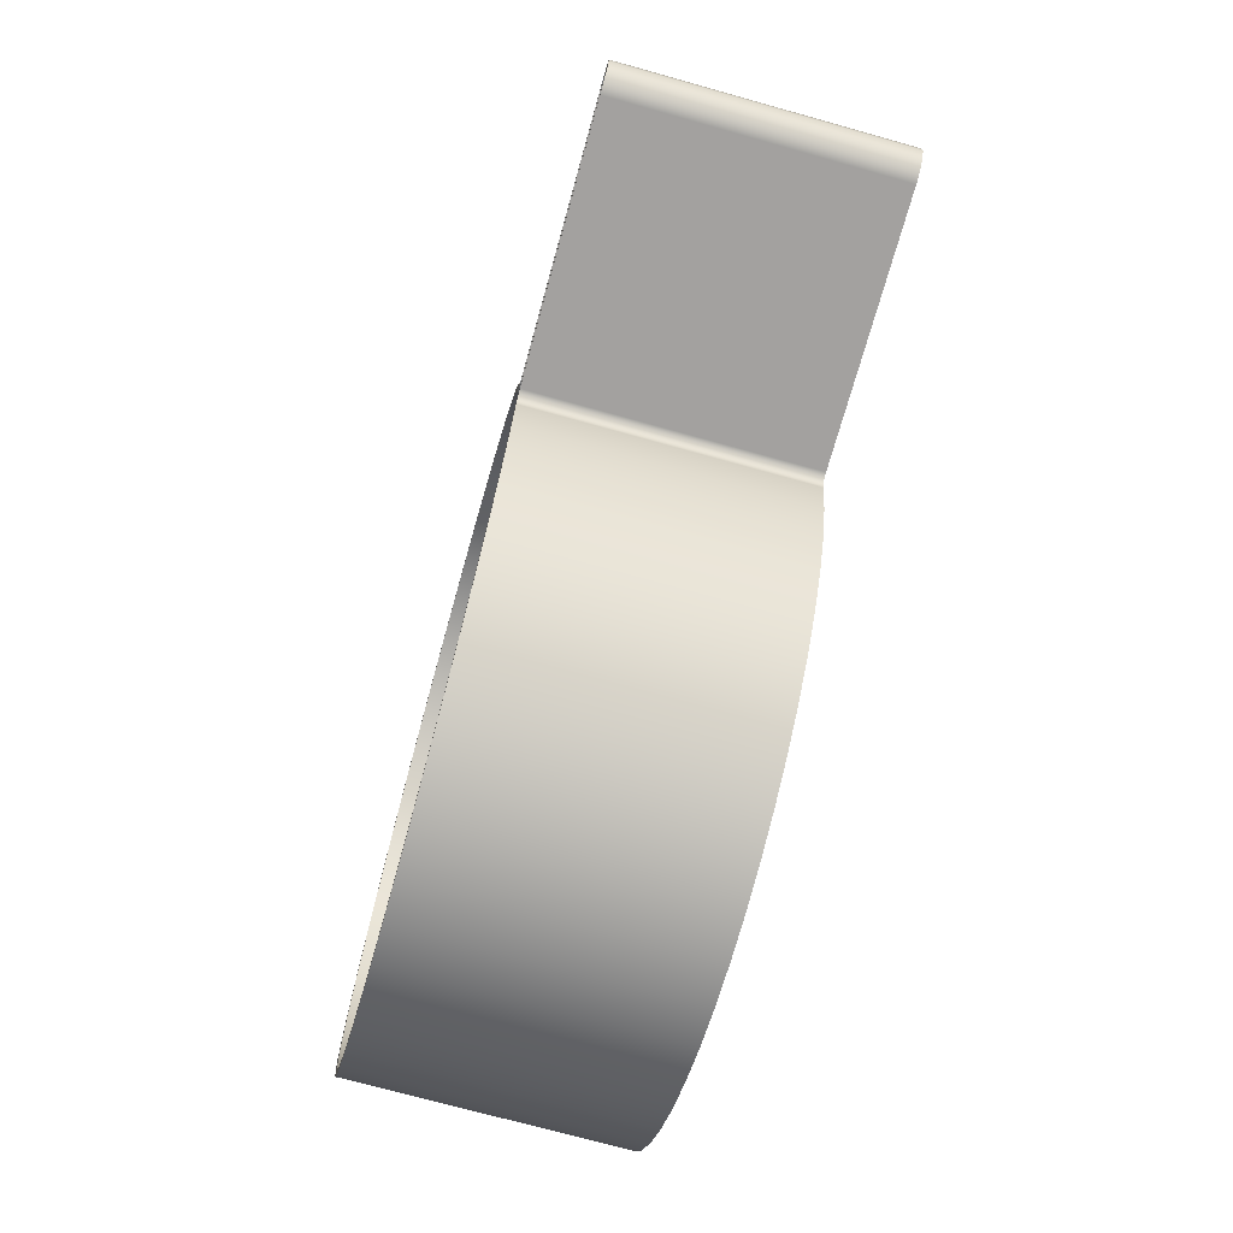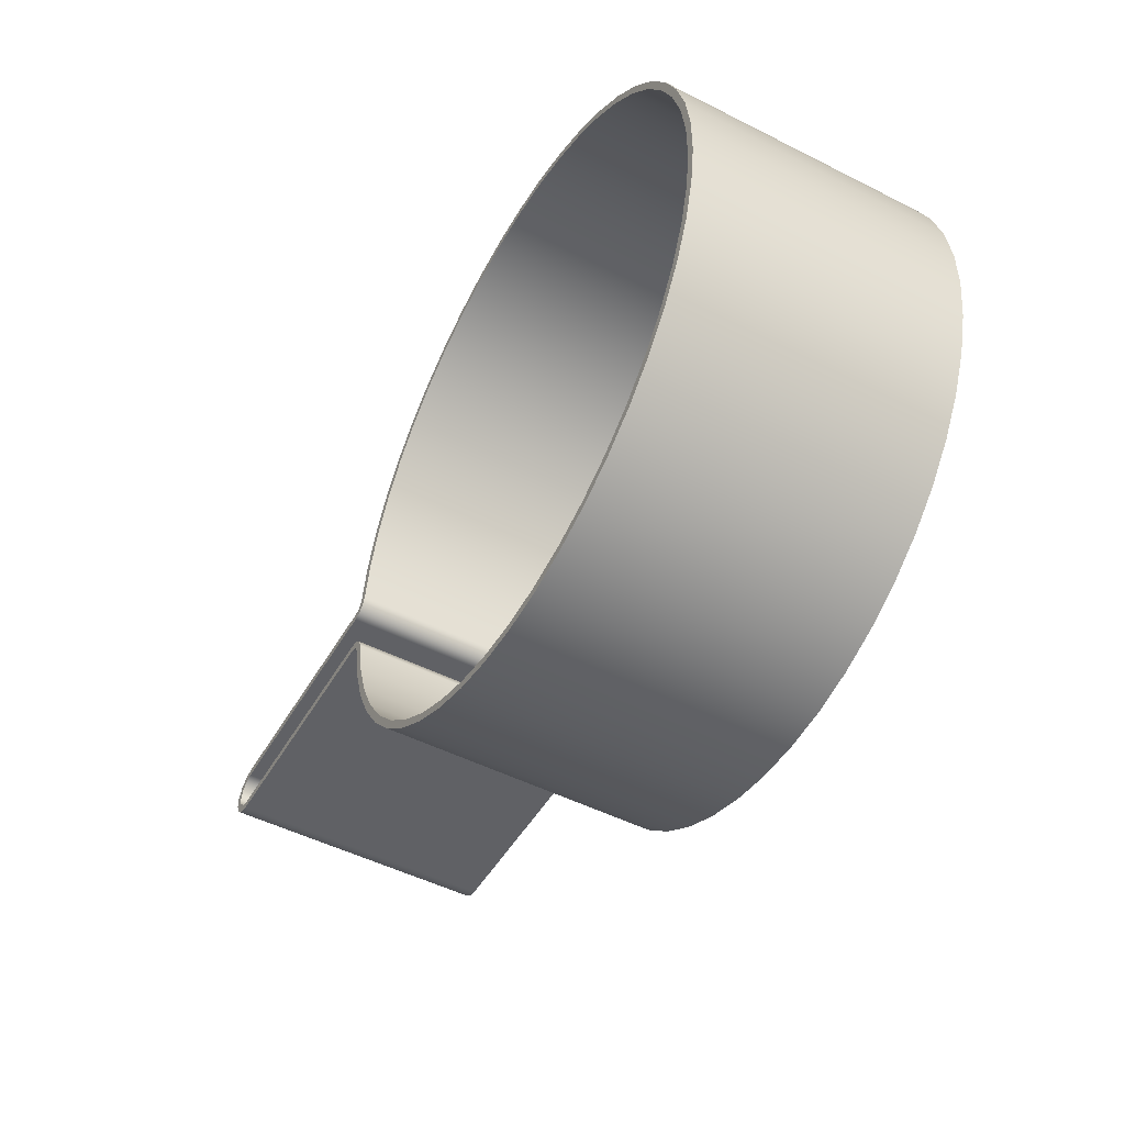
<metadata>
{"format":"obj","ext":"obj","renderer":"f3d","projection":"perspective","resolution":1024,"background":"white","views":[{"elev":-72.3,"azim":-105.6,"up":"+Z"},{"elev":-49.4,"azim":60.7,"up":"+Z"}]}
</metadata>
<code>
g body_1
v -0.075 0 0.0035
v -0.075 0.035 0.0035
v -0.07652 0.035 0.003153
v -0.07652 0 0.003153
v -0.07774 0.035 0.002182
v -0.07774 0 0.002182
v -0.07841 0.035 0.000779
v -0.07841 0 0.000779
v -0.07841 0.035 -0.000779
v -0.07841 0 -0.000779
v -0.07774 0.035 -0.002182
v -0.07774 0 -0.002182
v -0.07652 0.035 -0.003153
v -0.07652 0 -0.003153
v -0.075 0.035 -0.0035
v -0.075 0 -0.0035
v -0.075 0.035 0.0035
v -0.075 0 0.0035
v -0.0422 0 0.0035
v -0.0422 0.035 0.0035
v -0.04097 0 0.00415
v -0.04072 0 0.004824
v -0.04072 0.035 0.004824
v -0.04151 0 0.003672
v -0.04097 0.035 0.00415
v -0.0422 0 0.0035
v -0.04151 0.035 0.003672
v -0.0422 0.035 0.0035
v -0.04072 0 -0.004824
v -0.04072 0.035 -0.004824
v -0.0397 0.035 -0.01023
v -0.0397 0 -0.01023
v -0.03797 0.035 -0.01546
v -0.03797 0 -0.01546
v -0.03556 0.035 -0.02041
v -0.03556 0 -0.02041
v -0.0325 0.035 -0.02499
v -0.0325 0 -0.02499
v -0.02886 0.035 -0.02912
v -0.02886 0 -0.02912
v -0.0247 0.035 -0.03272
v -0.0247 0 -0.03272
v -0.02009 0.035 -0.03574
v -0.02009 0 -0.03574
v -0.01512 0.035 -0.03811
v -0.01512 0 -0.03811
v -0.009881 0.035 -0.03979
v -0.009881 0 -0.03979
v -0.004461 0.035 -0.04076
v -0.004461 0 -0.04076
v 0.00104 0.035 -0.04099
v 0.00104 0 -0.04099
v 0.006522 0.035 -0.04048
v 0.006522 0 -0.04048
v 0.01189 0.035 -0.03924
v 0.01189 0 -0.03924
v 0.01704 0.035 -0.03729
v 0.01704 0 -0.03729
v 0.02188 0.035 -0.03467
v 0.02188 0 -0.03467
v 0.02633 0.035 -0.03143
v 0.02633 0 -0.03143
v 0.0303 0.035 -0.02762
v 0.0303 0 -0.02762
v 0.03373 0.035 -0.02331
v 0.03373 0 -0.02331
v 0.03655 0.035 -0.01858
v 0.03655 0 -0.01858
v 0.03871 0.035 -0.01352
v 0.03871 0 -0.01352
v 0.04017 0.035 -0.008209
v 0.04017 0 -0.008209
v 0.04091 0.035 -0.002753
v 0.04091 0 -0.002753
v 0.04091 0.035 0.002753
v 0.04091 0 0.002753
v 0.04017 0.035 0.008209
v 0.04017 0 0.008209
v 0.03871 0.035 0.01352
v 0.03871 0 0.01352
v 0.03655 0.035 0.01858
v 0.03655 0 0.01858
v 0.03373 0.035 0.02331
v 0.03373 0 0.02331
v 0.0303 0.035 0.02762
v 0.0303 0 0.02762
v 0.02633 0.035 0.03143
v 0.02633 0 0.03143
v 0.02188 0.035 0.03467
v 0.02188 0 0.03467
v 0.01704 0.035 0.03729
v 0.01704 0 0.03729
v 0.01189 0.035 0.03924
v 0.01189 0 0.03924
v 0.006522 0.035 0.04048
v 0.006522 0 0.04048
v 0.00104 0.035 0.04099
v 0.00104 0 0.04099
v -0.004461 0.035 0.04076
v -0.004461 0 0.04076
v -0.009881 0.035 0.03979
v -0.009881 0 0.03979
v -0.01512 0.035 0.03811
v -0.01512 0 0.03811
v -0.02009 0.035 0.03574
v -0.02009 0 0.03574
v -0.0247 0.035 0.03272
v -0.0247 0 0.03272
v -0.02886 0.035 0.02912
v -0.02886 0 0.02912
v -0.0325 0.035 0.02499
v -0.0325 0 0.02499
v -0.03556 0.035 0.02041
v -0.03556 0 0.02041
v -0.03797 0.035 0.01546
v -0.03797 0 0.01546
v -0.0397 0.035 0.01023
v -0.0397 0 0.01023
v -0.04072 0.035 0.004824
v -0.04072 0 0.004824
v -0.04151 0 -0.003672
v -0.0422 0 -0.0035
v -0.0422 0.035 -0.0035
v -0.04097 0 -0.00415
v -0.04151 0.035 -0.003672
v -0.04072 0 -0.004824
v -0.04097 0.035 -0.00415
v -0.04072 0.035 -0.004824
v -0.0422 0.035 -0.0035
v -0.0422 0 -0.0035
v -0.075 0 -0.0035
v -0.075 0.035 -0.0035
v 0.03655 0.035 0.01858
v 0.03566 0.035 0.01813
v 0.03291 0.035 0.02274
v 0.03871 0.035 0.01352
v 0.03776 0.035 0.01319
v 0.02633 0.035 0.03143
v 0.02569 0.035 0.03066
v 0.02135 0.035 0.03383
v 0.0303 0.035 0.02762
v 0.02956 0.035 0.02695
v 0.03373 0.035 0.02331
v -0.01512 0.035 -0.03811
v -0.01476 0.035 -0.03718
v -0.00964 0.035 -0.03882
v -0.02009 0.035 -0.03574
v -0.0196 0.035 -0.03487
v 0.00104 0.035 -0.04099
v 0.001014 0.035 -0.03999
v 0.006363 0.035 -0.03949
v -0.004461 0.035 -0.04076
v -0.004352 0.035 -0.03976
v -0.009881 0.035 -0.03979
v -0.0247 0.035 -0.03272
v -0.0241 0.035 -0.03193
v -0.02886 0.035 -0.02912
v -0.02816 0.035 -0.02841
v -0.02009 0.035 0.03574
v -0.0196 0.035 0.03487
v -0.0241 0.035 0.03193
v -0.01512 0.035 0.03811
v -0.01476 0.035 0.03718
v 0.02188 0.035 0.03467
v 0.01662 0.035 0.03638
v 0.0303 0.035 -0.02762
v 0.02956 0.035 -0.02695
v 0.03291 0.035 -0.02274
v 0.02633 0.035 -0.03143
v 0.02569 0.035 -0.03066
v 0.02188 0.035 -0.03467
v 0.02135 0.035 -0.03383
v 0.01704 0.035 -0.03729
v 0.01662 0.035 -0.03638
v 0.01189 0.035 -0.03924
v 0.0116 0.035 -0.03828
v 0.006522 0.035 -0.04048
v -0.0325 0.035 -0.02499
v -0.03171 0.035 -0.02438
v -0.02886 0.035 0.02912
v -0.02816 0.035 0.02841
v -0.03171 0.035 0.02438
v -0.0247 0.035 0.03272
v -0.009881 0.035 0.03979
v -0.00964 0.035 0.03882
v 0.01189 0.035 0.03924
v 0.0116 0.035 0.03828
v 0.006363 0.035 0.03949
v 0.01704 0.035 0.03729
v 0.04017 0.035 0.008209
v 0.03919 0.035 0.008009
v 0.04091 0.035 0.002753
v 0.03991 0.035 0.002686
v 0.04091 0.035 -0.002753
v 0.03991 0.035 -0.002686
v -0.03556 0.035 -0.02041
v -0.03469 0.035 -0.01991
v -0.0397 0.035 0.01023
v -0.03873 0.035 0.009985
v -0.03972 0.035 0.004706
v -0.03797 0.035 0.01546
v -0.03705 0.035 0.01508
v -0.03556 0.035 0.02041
v -0.03469 0.035 0.01991
v -0.0325 0.035 0.02499
v -0.004461 0.035 0.04076
v -0.004352 0.035 0.03976
v 0.00104 0.035 0.04099
v 0.001014 0.035 0.03999
v 0.006522 0.035 0.04048
v 0.03871 0.035 -0.01352
v 0.03776 0.035 -0.01319
v 0.03919 0.035 -0.008009
v 0.03655 0.035 -0.01858
v 0.03566 0.035 -0.01813
v 0.03373 0.035 -0.02331
v -0.0397 0.035 -0.01023
v -0.03873 0.035 -0.009985
v -0.03705 0.035 -0.01508
v -0.04072 0.035 -0.004824
v -0.03972 0.035 -0.004706
v 0.04017 0.035 -0.008209
v -0.03797 0.035 -0.01546
v -0.075 0.035 -0.0035
v -0.075 0.035 -0.0025
v -0.0422 0.035 -0.0025
v -0.04104 0.035 -0.002787
v -0.04151 0.035 -0.003672
v -0.0422 0.035 -0.0035
v -0.04015 0.035 0.003584
v -0.04097 0.035 0.00415
v -0.04072 0.035 0.004824
v -0.0422 0.035 0.0025
v -0.0422 0.035 0.0035
v -0.04151 0.035 0.003672
v -0.075 0.035 0.0025
v -0.075 0.035 0.0035
v -0.07652 0.035 -0.003153
v -0.07625 0.035 -0.002165
v -0.04104 0.035 0.002787
v -0.07652 0.035 0.003153
v -0.04015 0.035 -0.003584
v -0.04097 0.035 -0.00415
v -0.07841 0.035 -0.000779
v -0.0775 0.035 0
v -0.07716 0.035 -0.00125
v -0.07774 0.035 -0.002182
v -0.07841 0.035 0.000779
v -0.07774 0.035 0.002182
v -0.07716 0.035 0.00125
v -0.07625 0.035 0.002165
v 0.03871 0 0.01352
v 0.03655 0 0.01858
v 0.03566 0 0.01813
v 0.03373 0 0.02331
v 0.03291 0 0.02274
v 0.0303 0 0.02762
v 0.02956 0 0.02695
v 0.02633 0 0.03143
v 0.02569 0 0.03066
v 0.02188 0 0.03467
v 0.02135 0 0.03383
v 0.006522 0 0.04048
v 0.00104 0 0.04099
v 0.001014 0 0.03999
v -0.004461 0 0.04076
v -0.004352 0 0.03976
v 0.04017 0 0.008209
v 0.03776 0 0.01319
v 0.01704 0 0.03729
v 0.01189 0 0.03924
v 0.0116 0 0.03828
v 0.006363 0 0.03949
v -0.009881 0 0.03979
v -0.00964 0 0.03882
v -0.01512 0 0.03811
v -0.02009 0 0.03574
v -0.0196 0 0.03487
v -0.0247 0 0.03272
v -0.0241 0 0.03193
v 0.03655 0 -0.01858
v 0.03871 0 -0.01352
v 0.03776 0 -0.01319
v 0.04017 0 -0.008209
v 0.03919 0 -0.008009
v 0.04091 0 -0.002753
v 0.04091 0 0.002753
v 0.03991 0 0.002686
v 0.03919 0 0.008009
v 0.01662 0 0.03638
v -0.01476 0 0.03718
v 0.01704 0 -0.03729
v 0.02188 0 -0.03467
v 0.02135 0 -0.03383
v 0.02633 0 -0.03143
v 0.02569 0 -0.03066
v 0.0303 0 -0.02762
v 0.02956 0 -0.02695
v 0.03373 0 -0.02331
v 0.03291 0 -0.02274
v 0.03991 0 -0.002686
v -0.02886 0 0.02912
v -0.02816 0 0.02841
v -0.0325 0 0.02499
v -0.03171 0 0.02438
v 0.006522 0 -0.04048
v 0.01189 0 -0.03924
v 0.0116 0 -0.03828
v 0.01662 0 -0.03638
v -0.03556 0 0.02041
v -0.03469 0 0.01991
v -0.03797 0 0.01546
v -0.03705 0 0.01508
v -0.0397 0 0.01023
v -0.03873 0 0.009985
v -0.04072 0 0.004824
v -0.03972 0 0.004706
v -0.02886 0 -0.02912
v -0.0247 0 -0.03272
v -0.0241 0 -0.03193
v -0.02009 0 -0.03574
v -0.0196 0 -0.03487
v -0.01512 0 -0.03811
v -0.01476 0 -0.03718
v -0.009881 0 -0.03979
v -0.00964 0 -0.03882
v 0.00104 0 -0.04099
v 0.006363 0 -0.03949
v 0.03566 0 -0.01813
v -0.0325 0 -0.02499
v -0.02816 0 -0.02841
v -0.004461 0 -0.04076
v -0.004352 0 -0.03976
v -0.075 0 0.0025
v -0.0422 0 0.0025
v -0.0422 0 0.0035
v -0.04104 0 0.002787
v -0.04151 0 0.003672
v -0.0397 0 -0.01023
v -0.03873 0 -0.009985
v -0.03972 0 -0.004706
v -0.03797 0 -0.01546
v -0.03705 0 -0.01508
v -0.03556 0 -0.02041
v -0.03171 0 -0.02438
v 0.001014 0 -0.03999
v -0.07652 0 0.003153
v -0.07625 0 0.002165
v -0.03469 0 -0.01991
v -0.0422 0 -0.0025
v -0.0422 0 -0.0035
v -0.04151 0 -0.003672
v -0.075 0 -0.0035
v -0.075 0 0.0035
v -0.04015 0 0.003584
v -0.04097 0 0.00415
v -0.07652 0 -0.003153
v -0.075 0 -0.0025
v -0.07841 0 0.000779
v -0.0775 0 0
v -0.07716 0 0.00125
v -0.04015 0 -0.003584
v -0.04097 0 -0.00415
v -0.04072 0 -0.004824
v -0.04104 0 -0.002787
v -0.07774 0 0.002182
v -0.07841 0 -0.000779
v -0.07774 0 -0.002182
v -0.07716 0 -0.00125
v -0.07625 0 -0.002165
v -0.0422 0 0.0025
v -0.0422 0.035 0.0025
v -0.04104 0.035 0.002787
v -0.04104 0 0.002787
v -0.04015 0.035 0.003584
v -0.04015 0 0.003584
v -0.03972 0.035 0.004706
v -0.03972 0 0.004706
v -0.03873 0 0.009985
v -0.03972 0 0.004706
v -0.03972 0.035 0.004706
v -0.03705 0 0.01508
v -0.03873 0.035 0.009985
v -0.03469 0 0.01991
v -0.03705 0.035 0.01508
v -0.03171 0 0.02438
v -0.03469 0.035 0.01991
v -0.02816 0 0.02841
v -0.03171 0.035 0.02438
v -0.0241 0 0.03193
v -0.02816 0.035 0.02841
v -0.0196 0 0.03487
v -0.0241 0.035 0.03193
v -0.01476 0 0.03718
v -0.0196 0.035 0.03487
v -0.00964 0 0.03882
v -0.01476 0.035 0.03718
v -0.004352 0 0.03976
v -0.00964 0.035 0.03882
v 0.001014 0 0.03999
v -0.004352 0.035 0.03976
v 0.006363 0 0.03949
v 0.001014 0.035 0.03999
v 0.0116 0 0.03828
v 0.006363 0.035 0.03949
v 0.01662 0 0.03638
v 0.0116 0.035 0.03828
v 0.02135 0 0.03383
v 0.01662 0.035 0.03638
v 0.02569 0 0.03066
v 0.02135 0.035 0.03383
v 0.02956 0 0.02695
v 0.02569 0.035 0.03066
v 0.03291 0 0.02274
v 0.02956 0.035 0.02695
v 0.03566 0 0.01813
v 0.03291 0.035 0.02274
v 0.03776 0 0.01319
v 0.03566 0.035 0.01813
v 0.03919 0 0.008009
v 0.03776 0.035 0.01319
v 0.03991 0 0.002686
v 0.03919 0.035 0.008009
v 0.03991 0 -0.002686
v 0.03991 0.035 0.002686
v 0.03919 0 -0.008009
v 0.03991 0.035 -0.002686
v 0.03776 0 -0.01319
v 0.03919 0.035 -0.008009
v 0.03566 0 -0.01813
v 0.03776 0.035 -0.01319
v 0.03291 0 -0.02274
v 0.03566 0.035 -0.01813
v 0.02956 0 -0.02695
v 0.03291 0.035 -0.02274
v 0.02569 0 -0.03066
v 0.02956 0.035 -0.02695
v 0.02135 0 -0.03383
v 0.02569 0.035 -0.03066
v 0.01662 0 -0.03638
v 0.02135 0.035 -0.03383
v 0.0116 0 -0.03828
v 0.01662 0.035 -0.03638
v 0.006363 0 -0.03949
v 0.0116 0.035 -0.03828
v 0.001014 0 -0.03999
v 0.006363 0.035 -0.03949
v -0.004352 0 -0.03976
v 0.001014 0.035 -0.03999
v -0.00964 0 -0.03882
v -0.004352 0.035 -0.03976
v -0.01476 0 -0.03718
v -0.00964 0.035 -0.03882
v -0.0196 0 -0.03487
v -0.01476 0.035 -0.03718
v -0.0241 0 -0.03193
v -0.0196 0.035 -0.03487
v -0.02816 0 -0.02841
v -0.0241 0.035 -0.03193
v -0.03171 0 -0.02438
v -0.02816 0.035 -0.02841
v -0.03469 0 -0.01991
v -0.03171 0.035 -0.02438
v -0.03705 0 -0.01508
v -0.03469 0.035 -0.01991
v -0.03873 0 -0.009985
v -0.03705 0.035 -0.01508
v -0.03972 0 -0.004706
v -0.03873 0.035 -0.009985
v -0.03972 0.035 -0.004706
v -0.03972 0 -0.004706
v -0.03972 0.035 -0.004706
v -0.04015 0.035 -0.003584
v -0.04015 0 -0.003584
v -0.04104 0.035 -0.002787
v -0.04104 0 -0.002787
v -0.0422 0.035 -0.0025
v -0.0422 0 -0.0025
v -0.075 0.035 -0.0025
v -0.075 0 -0.0025
v -0.0422 0 -0.0025
v -0.0422 0.035 -0.0025
v -0.07625 0 -0.002165
v -0.075 0 -0.0025
v -0.075 0.035 -0.0025
v -0.07716 0 -0.00125
v -0.07625 0.035 -0.002165
v -0.0775 0 0
v -0.07716 0.035 -0.00125
v -0.07716 0 0.00125
v -0.0775 0.035 0
v -0.07625 0 0.002165
v -0.07716 0.035 0.00125
v -0.075 0 0.0025
v -0.07625 0.035 0.002165
v -0.075 0.035 0.0025
v -0.0422 0.035 0.0025
v -0.0422 0 0.0025
v -0.075 0 0.0025
v -0.075 0.035 0.0025
f 251 249 241
f 250 248 249
f 244 246 247
f 210 209 208
f 227 243 228
f 233 235 240
f 240 231 230
f 246 244 245
f 216 215 214
f 243 221 220
f 243 227 242
f 238 225 224
f 236 234 233
f 236 241 237
f 231 240 235
f 230 232 200
f 223 197 196
f 222 195 194
f 225 238 239
f 227 229 226
f 234 236 237
f 235 233 234
f 232 230 231
f 180 182 205
f 217 219 223
f 175 174 173
f 211 213 222
f 164 165 189
f 229 227 228
f 226 224 225
f 206 185 184
f 203 202 201
f 217 221 218
f 197 223 219
f 155 148 147
f 166 168 216
f 214 212 211
f 195 222 213
f 192 191 190
f 186 188 210
f 208 207 206
f 159 161 183
f 205 204 203
f 201 199 198
f 221 217 220
f 219 217 218
f 249 251 250
f 149 151 177
f 241 236 251
f 215 216 168
f 212 214 215
f 213 211 212
f 194 193 192
f 190 137 136
f 189 187 186
f 209 210 188
f 207 208 209
f 185 206 207
f 184 163 162
f 183 181 180
f 204 205 182
f 202 203 204
f 199 201 202
f 200 198 199
f 179 196 197
f 178 158 157
f 154 153 152
f 177 176 175
f 173 172 171
f 169 167 166
f 193 194 195
f 191 192 193
f 137 190 191
f 138 140 164
f 187 189 165
f 188 186 187
f 163 184 185
f 162 160 159
f 181 183 161
f 182 180 181
f 158 178 179
f 157 156 155
f 144 146 154
f 152 150 149
f 176 177 151
f 174 175 176
f 172 173 174
f 172 169 171
f 167 169 170
f 168 166 167
f 143 142 141
f 165 164 140
f 160 162 163
f 161 159 160
f 156 157 158
f 148 155 156
f 147 145 144
f 153 154 146
f 221 243 242
f 239 247 246
f 248 250 245
f 198 200 232
f 169 172 170
f 247 239 238
f 245 244 248
f 196 179 178
f 135 133 134
f 134 136 137
f 140 138 139
f 139 141 142
f 142 143 135
f 136 134 133
f 146 144 145
f 145 147 148
f 141 139 138
f 133 135 143
f 151 149 150
f 150 152 153
f 224 226 229
f 334 336 354
f 368 370 369
f 339 341 364
f 360 359 367
f 365 363 362
f 370 368 357
f 367 369 360
f 366 348 347
f 357 358 370
f 362 364 341
f 369 367 368
f 359 361 366
f 348 366 361
f 355 316 356
f 350 352 365
f 363 365 352
f 364 362 363
f 344 345 349
f 361 359 360
f 327 328 346
f 337 356 338
f 353 350 358
f 358 357 353
f 321 324 322
f 342 349 343
f 281 283 329
f 316 355 317
f 356 337 355
f 347 334 354
f 350 353 351
f 352 350 351
f 332 346 333
f 330 331 345
f 349 342 344
f 339 343 340
f 304 311 305
f 292 294 309
f 334 347 348
f 335 338 336
f 346 332 327
f 325 333 326
f 318 320 331
f 345 344 330
f 343 339 342
f 341 339 340
f 312 315 313
f 270 272 290
f 299 329 300
f 306 308 328
f 338 335 337
f 336 334 335
f 333 325 332
f 323 326 324
f 319 322 320
f 331 330 318
f 314 317 315
f 310 313 311
f 279 303 280
f 286 288 301
f 329 299 281
f 295 298 296
f 307 309 308
f 328 327 306
f 326 323 325
f 324 321 323
f 322 319 321
f 320 318 319
f 317 314 316
f 315 312 314
f 313 310 312
f 311 304 310
f 302 305 303
f 274 291 275
f 268 269 289
f 284 301 285
f 297 300 298
f 295 294 293
f 309 307 292
f 308 306 307
f 305 302 304
f 303 279 302
f 276 278 291
f 263 265 273
f 261 290 262
f 287 289 288
f 301 284 286
f 282 285 283
f 300 297 299
f 298 295 297
f 294 295 296
f 294 292 293
f 277 280 278
f 291 274 276
f 266 275 267
f 271 273 272
f 290 261 270
f 252 254 269
f 289 287 268
f 288 286 287
f 285 282 284
f 283 281 282
f 280 277 279
f 278 276 277
f 275 266 274
f 264 267 265
f 273 271 263
f 254 252 253
f 256 253 255
f 253 256 254
f 258 255 257
f 260 257 259
f 262 259 261
f 255 258 256
f 259 262 260
f 265 263 264
f 267 264 266
f 269 268 252
f 257 260 258
f 272 270 271
f 1 3 4
f 4 5 6
f 6 7 8
f 8 9 10
f 10 11 12
f 12 13 14
f 14 15 16
f 15 14 13
f 13 12 11
f 11 10 9
f 9 8 7
f 7 6 5
f 5 4 3
f 3 1 2
f 19 17 18
f 17 19 20
f 24 25 27
f 26 27 28
f 27 26 24
f 25 24 21
f 23 21 22
f 21 23 25
f 29 31 32
f 32 33 34
f 34 35 36
f 36 37 38
f 38 39 40
f 40 41 42
f 42 43 44
f 44 45 46
f 46 47 48
f 48 49 50
f 50 51 52
f 52 53 54
f 54 55 56
f 56 57 58
f 58 59 60
f 60 61 62
f 62 63 64
f 64 65 66
f 66 67 68
f 68 69 70
f 70 71 72
f 72 73 74
f 74 75 76
f 76 77 78
f 78 79 80
f 80 81 82
f 82 83 84
f 84 85 86
f 86 87 88
f 88 89 90
f 90 91 92
f 92 93 94
f 94 95 96
f 96 97 98
f 98 99 100
f 100 101 102
f 102 103 104
f 104 105 106
f 106 107 108
f 108 109 110
f 110 111 112
f 112 113 114
f 114 115 116
f 116 117 118
f 118 119 120
f 119 118 117
f 117 116 115
f 115 114 113
f 113 112 111
f 111 110 109
f 109 108 107
f 107 106 105
f 105 104 103
f 103 102 101
f 101 100 99
f 99 98 97
f 97 96 95
f 95 94 93
f 93 92 91
f 91 90 89
f 89 88 87
f 87 86 85
f 85 84 83
f 83 82 81
f 81 80 79
f 79 78 77
f 77 76 75
f 75 74 73
f 73 72 71
f 71 70 69
f 69 68 67
f 67 66 65
f 65 64 63
f 63 62 61
f 61 60 59
f 59 58 57
f 57 56 55
f 55 54 53
f 53 52 51
f 51 50 49
f 49 48 47
f 47 46 45
f 45 44 43
f 43 42 41
f 41 40 39
f 39 38 37
f 37 36 35
f 35 34 33
f 33 32 31
f 31 29 30
f 121 123 125
f 126 127 128
f 127 126 124
f 125 124 121
f 123 121 122
f 124 125 127
f 131 129 130
f 129 131 132
f 377 376 375
f 375 374 373
f 373 371 372
f 376 377 378
f 374 375 376
f 371 373 374
f 458 459 461
f 383 382 379
f 385 384 382
f 387 386 384
f 389 388 386
f 391 390 388
f 393 392 390
f 395 394 392
f 397 396 394
f 399 398 396
f 401 400 398
f 403 402 400
f 405 404 402
f 407 406 404
f 409 408 406
f 411 410 408
f 413 412 410
f 379 381 383
f 382 383 385
f 384 385 387
f 386 387 389
f 388 389 391
f 390 391 393
f 392 393 395
f 394 395 397
f 396 397 399
f 398 399 401
f 400 401 403
f 402 403 405
f 404 405 407
f 406 407 409
f 408 409 411
f 410 411 413
f 412 413 415
f 414 415 417
f 416 417 419
f 418 419 421
f 420 421 423
f 422 423 425
f 424 425 427
f 426 427 429
f 428 429 431
f 430 431 433
f 432 433 435
f 434 435 437
f 436 437 439
f 438 439 441
f 440 441 443
f 442 443 445
f 444 445 447
f 446 447 449
f 448 449 451
f 450 451 453
f 452 453 455
f 454 455 457
f 456 457 459
f 381 379 380
f 460 461 463
f 462 463 465
f 464 465 467
f 466 467 469
f 468 469 470
f 469 468 466
f 467 466 464
f 465 464 462
f 463 462 460
f 461 460 458
f 459 458 456
f 457 456 454
f 455 454 452
f 453 452 450
f 451 450 448
f 449 448 446
f 447 446 444
f 445 444 442
f 443 442 440
f 441 440 438
f 439 438 436
f 437 436 434
f 435 434 432
f 433 432 430
f 431 430 428
f 429 428 426
f 427 426 424
f 425 424 422
f 423 422 420
f 421 420 418
f 419 418 416
f 417 416 414
f 415 414 412
f 475 474 473
f 477 476 475
f 476 477 478
f 474 475 476
f 471 473 474
f 473 471 472
f 479 481 482
f 481 479 480
f 485 483 484
f 487 486 483
f 489 488 486
f 491 490 488
f 493 492 490
f 495 494 492
f 494 495 496
f 492 493 495
f 490 491 493
f 488 489 491
f 486 487 489
f 483 485 487
f 497 499 500
f 499 497 498

</code>
